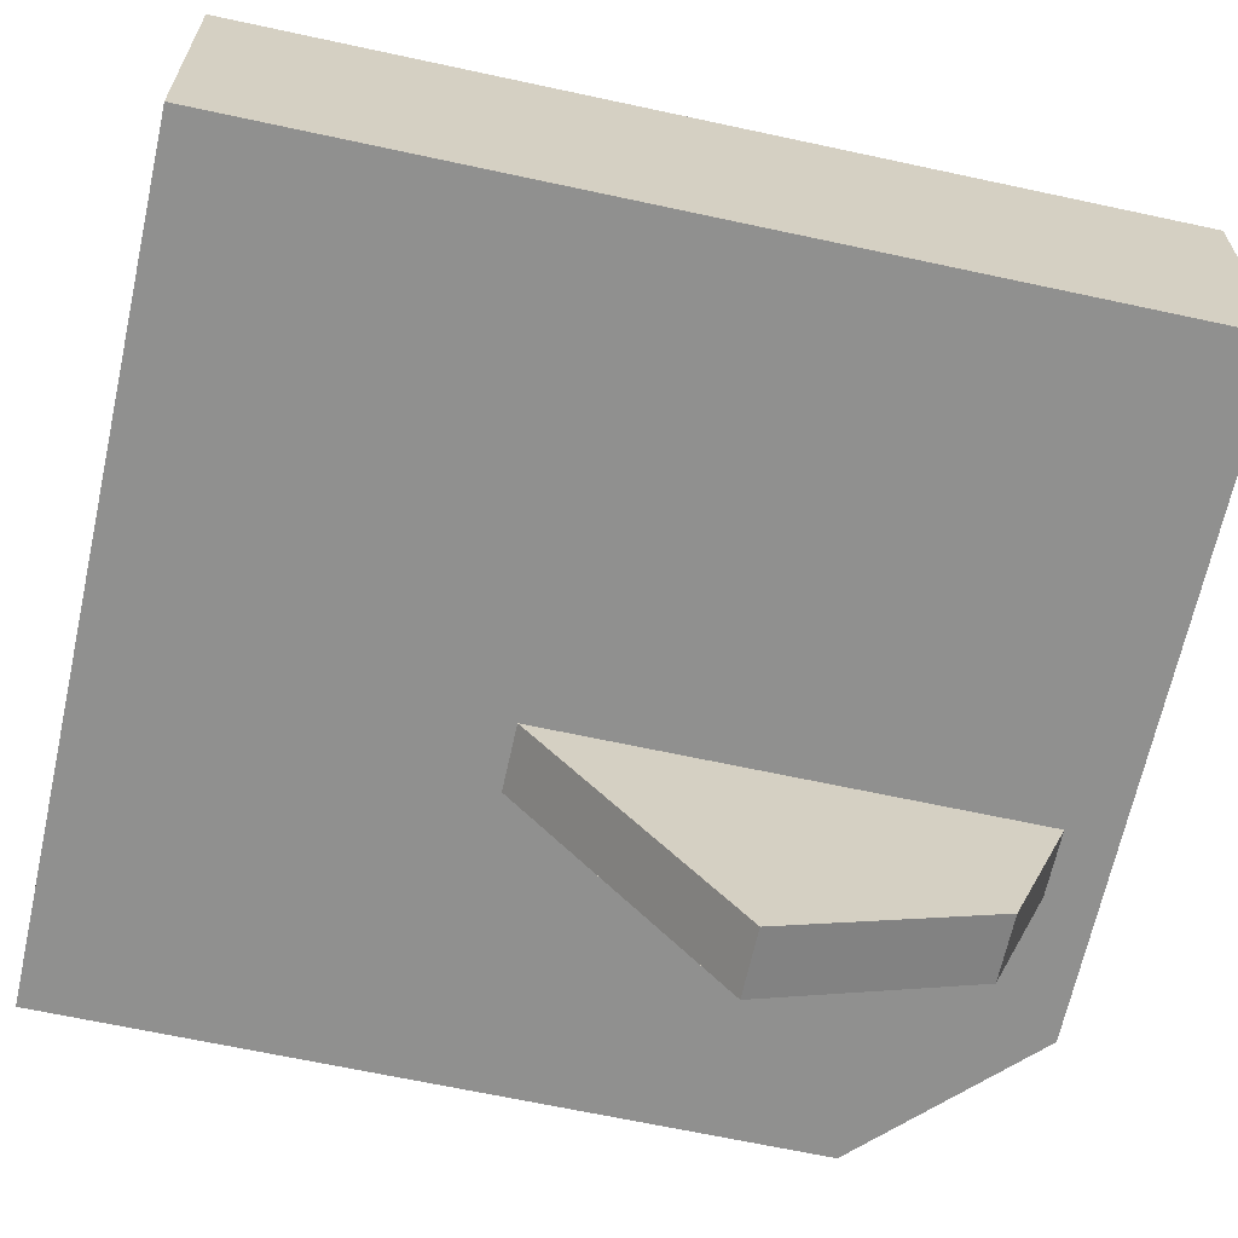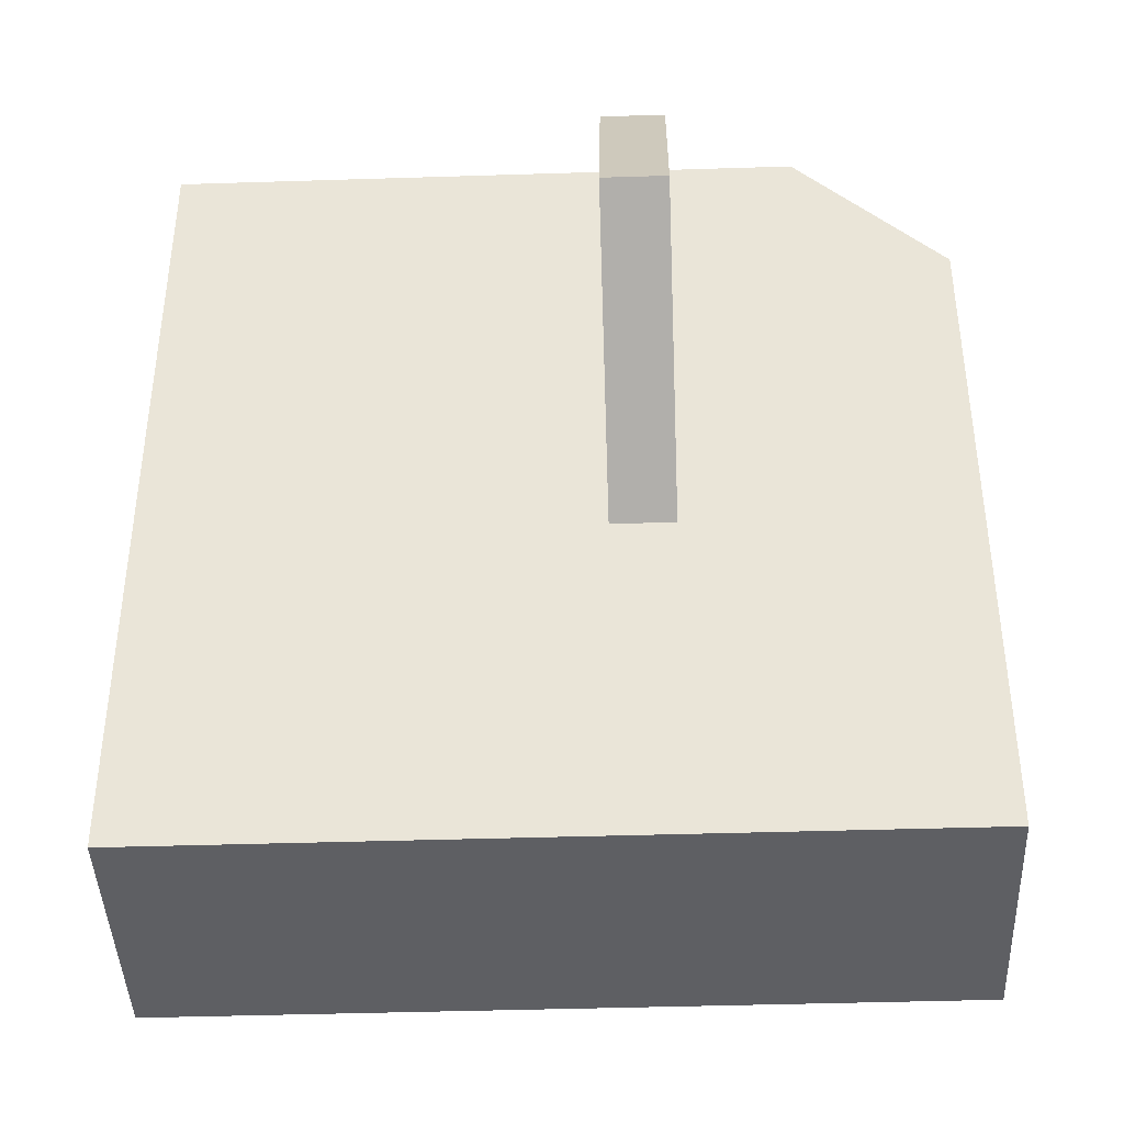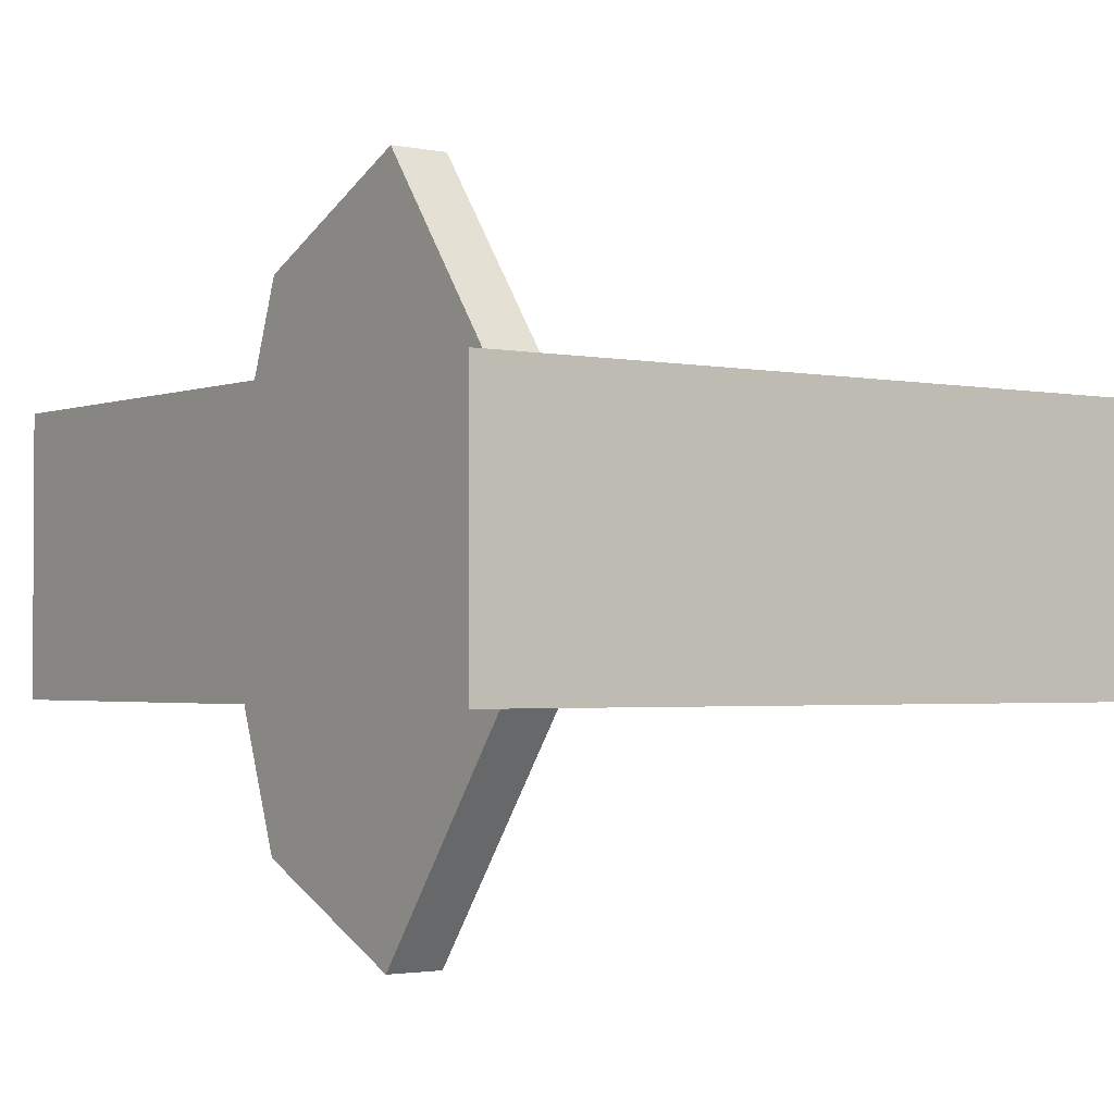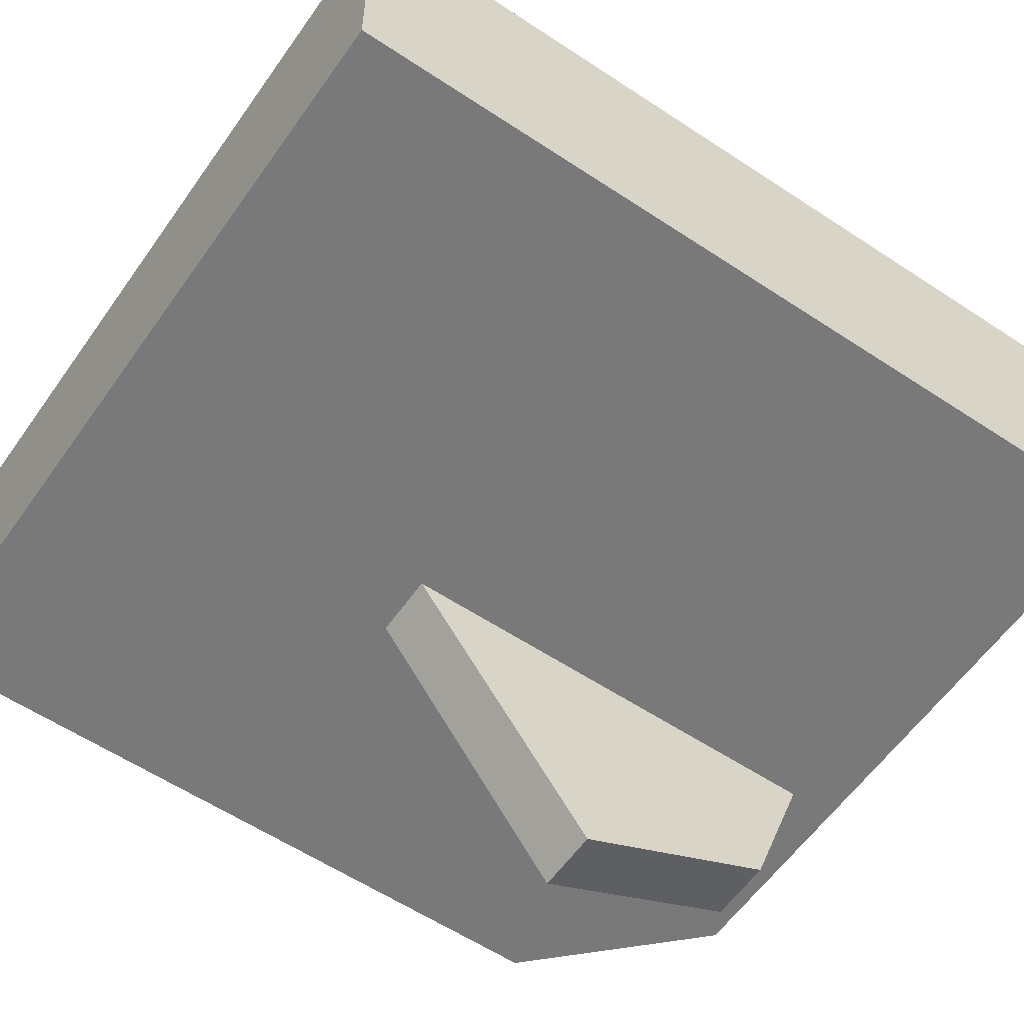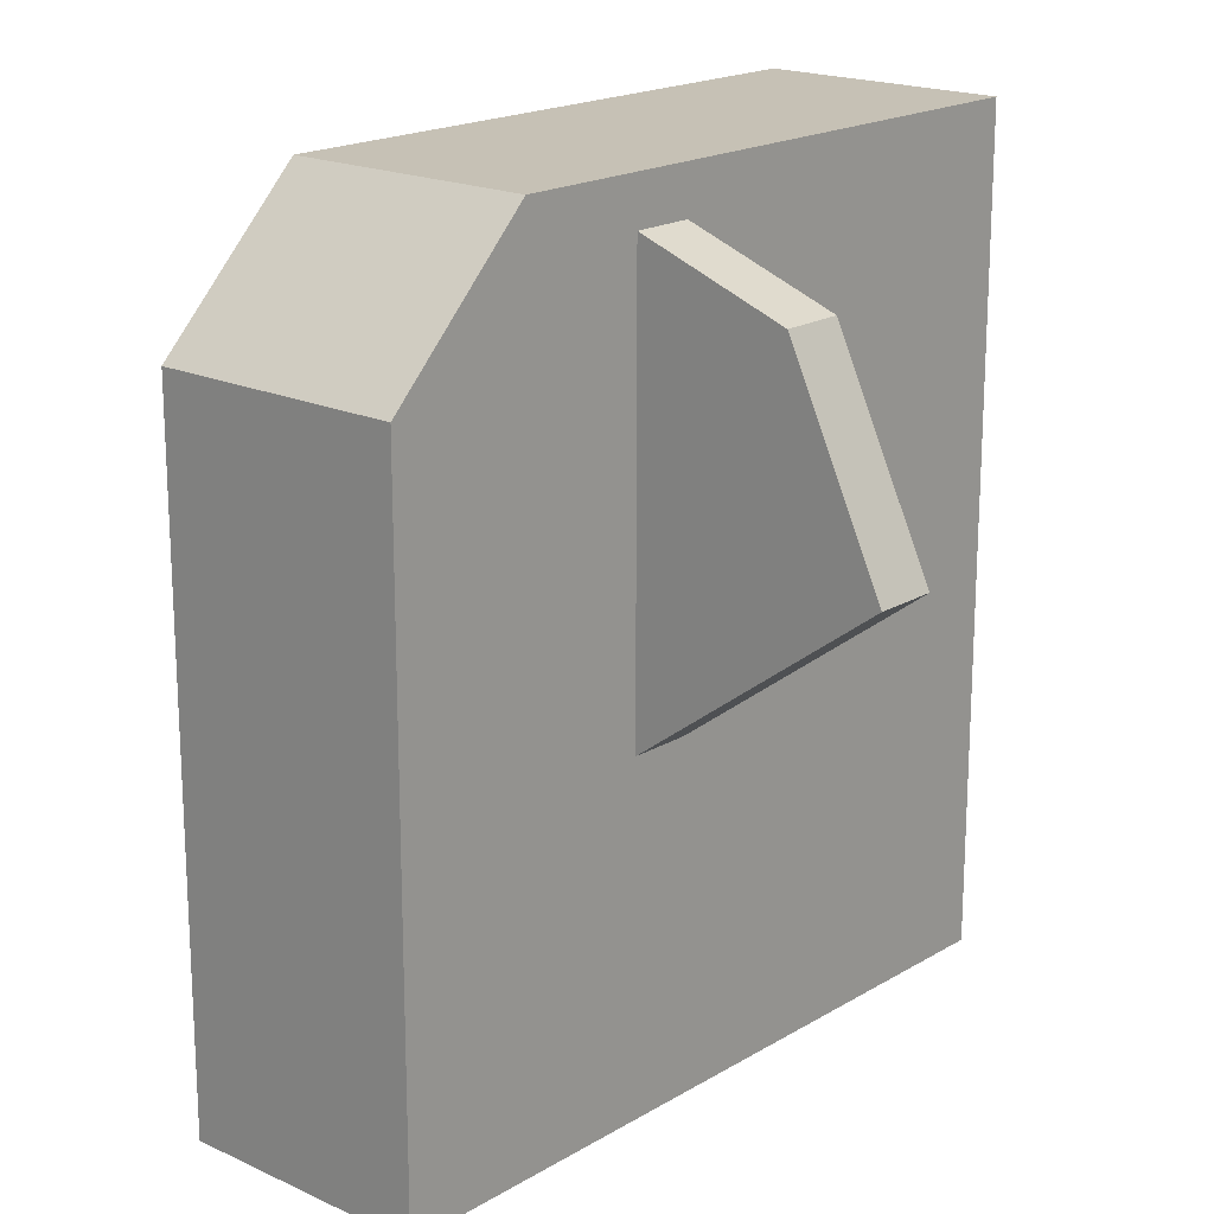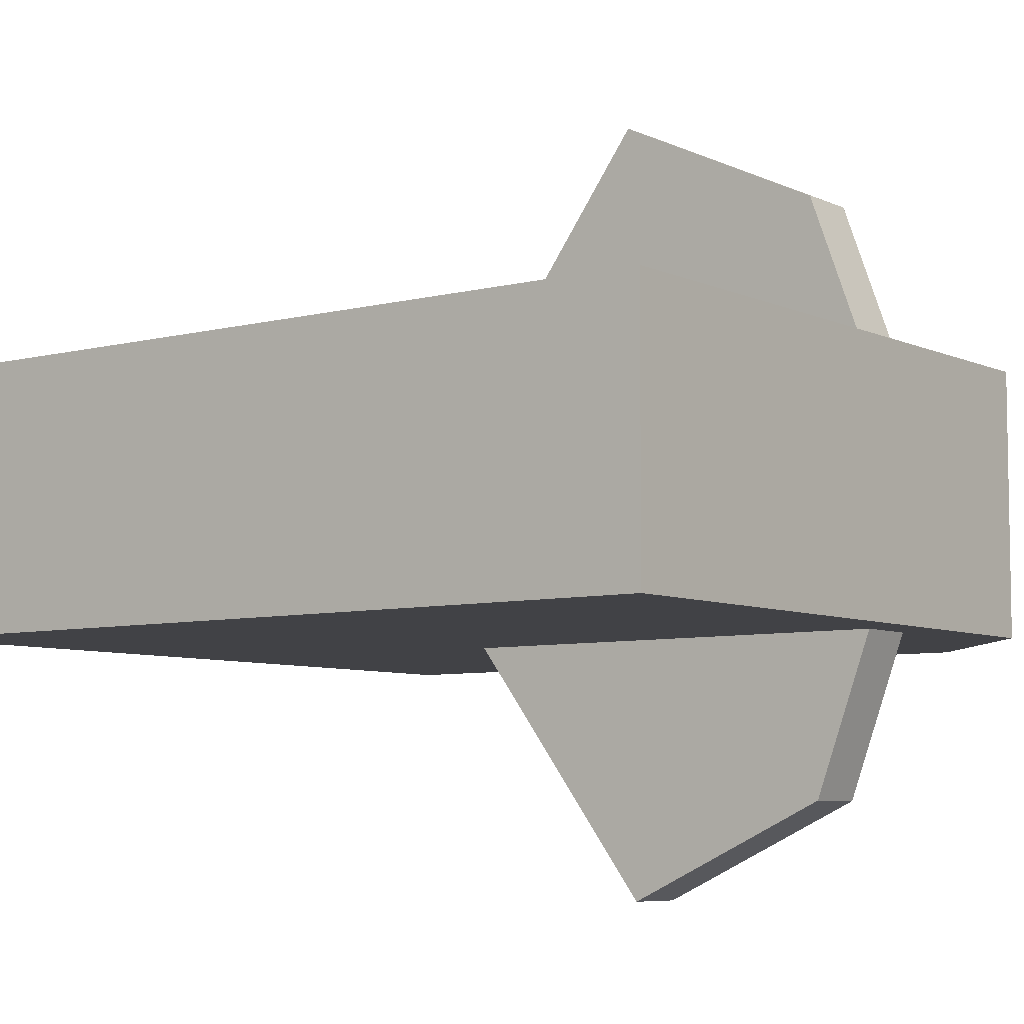
<metadata>
{"format":"obj","ext":"obj","renderer":"f3d","projection":"perspective","resolution":1024,"background":"white","views":[{"elev":-65.6,"azim":77.7,"up":"+Z"},{"elev":-41.9,"azim":-177.8,"up":"+Y"},{"elev":-2.1,"azim":-36.4,"up":"+Z"},{"elev":-57.8,"azim":55.4,"up":"+Z"},{"elev":18.7,"azim":-48.5,"up":"+Y"},{"elev":-6.7,"azim":127.2,"up":"+Z"}]}
</metadata>
<code>
v  -13.62 0 22.24
v  -13.62 0 -17.76
v  106.4 0 -17.76
v  106.4 0 22.24
v  9.386 130 22.24
v  106.4 130 22.24
v  106.4 130 -17.76
v  9.386 130 -17.76
v  -13.62 107 22.24
v  -13.62 107 -17.76
o Box018
g Box018
f 1 2 3
f 3 4 1
f 5 6 7
f 7 8 5
f 1 4 6
f 6 5 9
f 1 6 9
f 4 3 7
f 7 6 4
f 2 10 8
f 3 2 8
f 3 8 7
f 2 1 9
f 9 10 2
f 8 10 9
f 9 5 8
v  29.39 130 2.056
v  29.39 114 45.95
v  39.05 114 45.95
v  39.05 130 2.056
v  29.39 114 -41.83
v  39.05 114 -41.83
v  29.39 81.87 61.07
v  39.05 81.87 61.07
v  29.39 82.66 -56.59
v  39.05 82.66 -56.59
v  29.39 38.83 2.775
v  39.05 38.83 2.775
o Cylinder012
g Cylinder012
f 11 12 13
f 13 14 11
f 15 11 14
f 14 16 15
f 12 17 18
f 18 13 12
f 19 15 16
f 16 20 19
f 21 22 18
f 18 17 21
f 21 19 20
f 20 22 21
f 16 14 13
f 20 16 13
f 20 13 18
f 20 18 22
f 12 11 15
f 12 15 19
f 17 12 19
f 17 19 21

</code>
